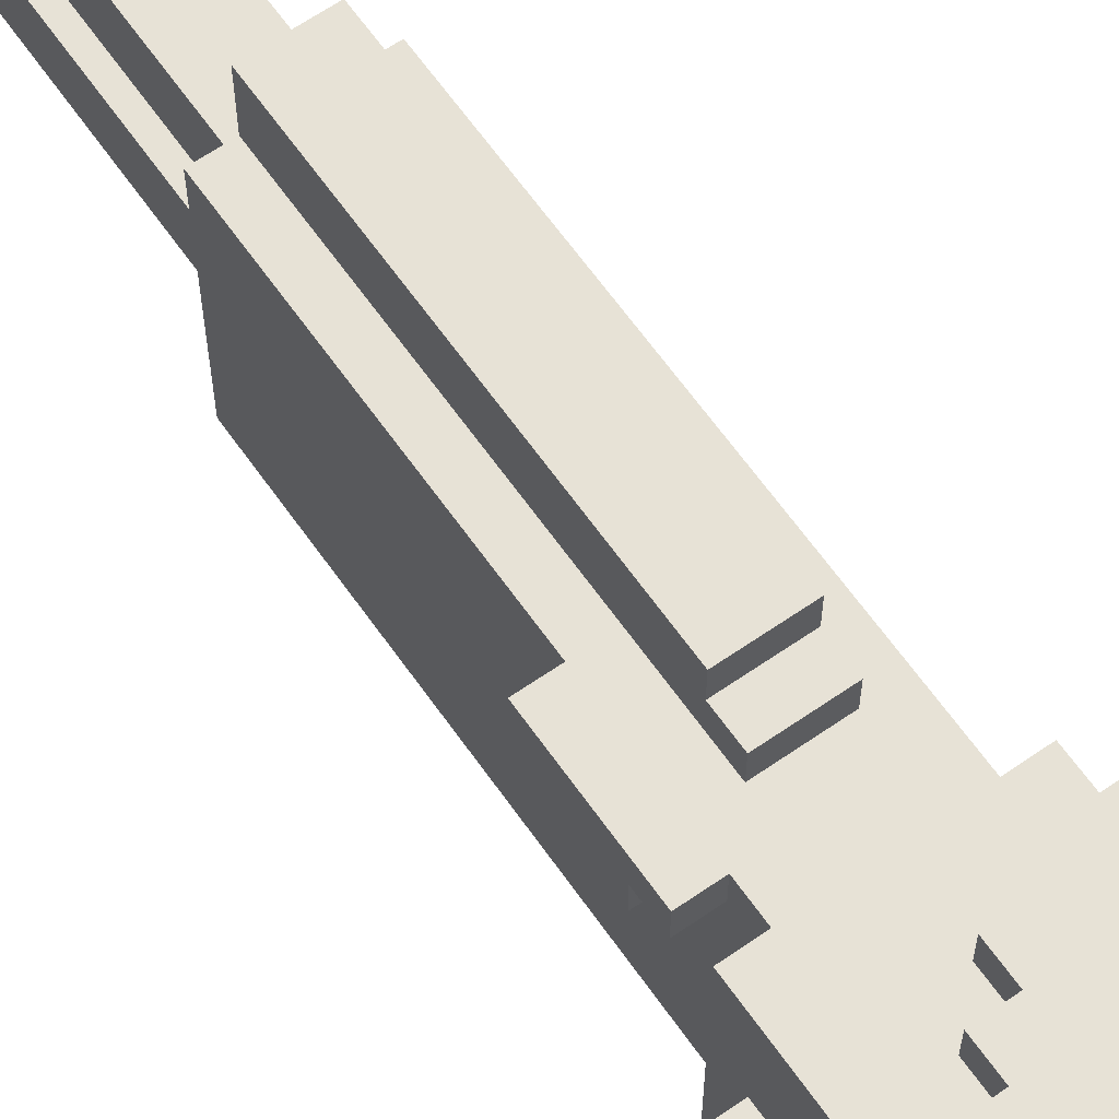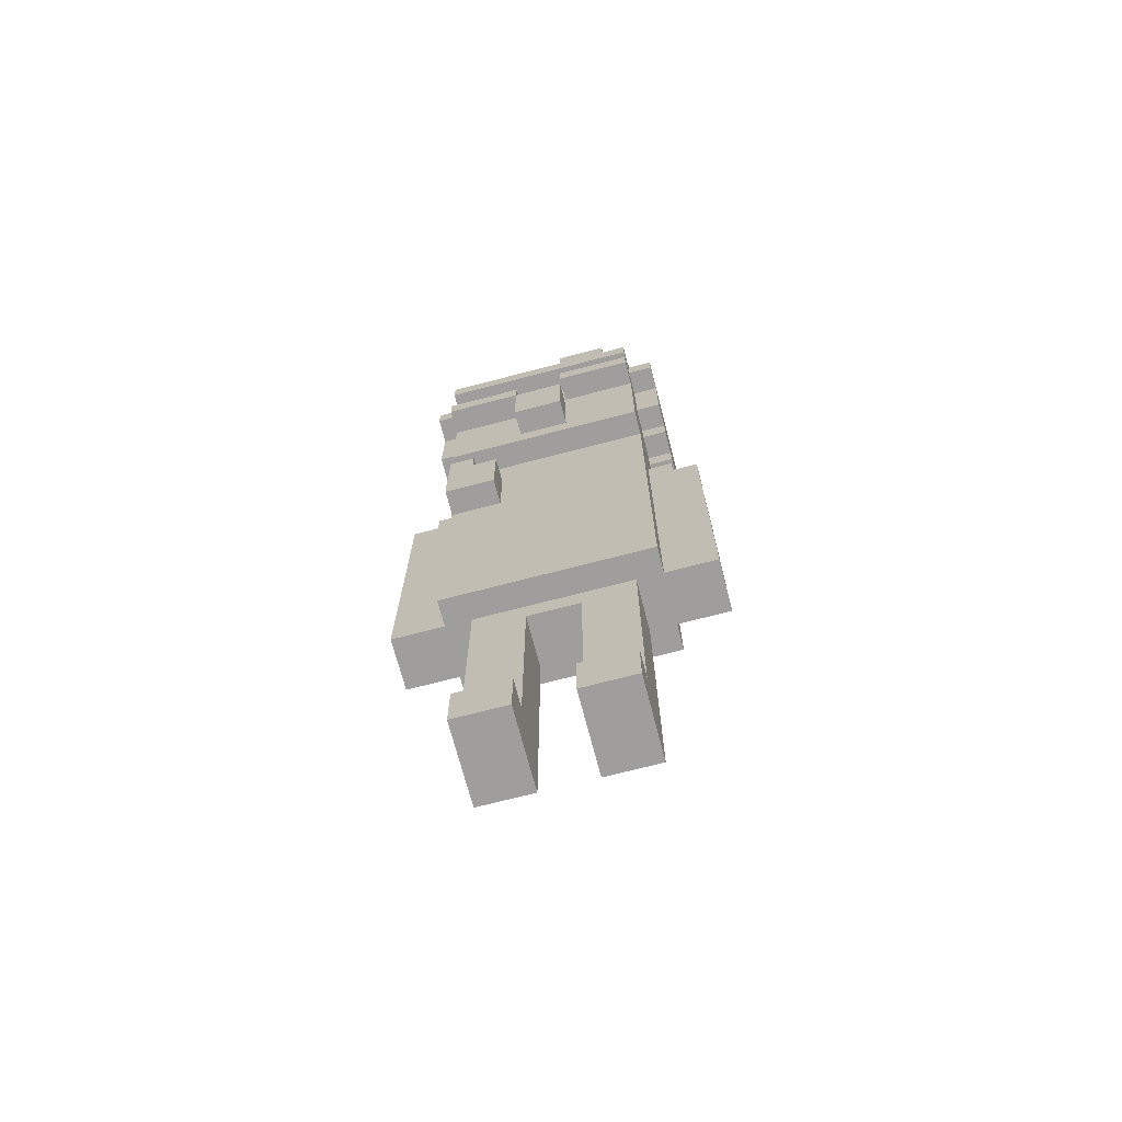
<metadata>
{"format":"obj","ext":"obj","renderer":"f3d","projection":"perspective","resolution":1024,"background":"white","views":[{"elev":63.7,"azim":145.0,"up":"+Z"},{"elev":-71.0,"azim":104.6,"up":"+Y"}]}
</metadata>
<code>
o
v -0.4 2.7 0.4
v -0.4 2.7 -0.4
v -0.4 3.4 0.4
v -0.4 3.4 -0.4
v -0.3 2.6 0.4
v -0.3 2.6 -0.4
v -0.3 2.7 0.4
v -0.3 2.7 -0.4
v -0.3 2.8 0.5
v -0.3 2.8 0.4
v -0.3 2.8 -0.4
v -0.3 2.8 -0.5
v -0.3 3.4 0.5
v -0.3 3.4 0.4
v -0.3 3.4 -0.4
v -0.3 3.4 -0.5
v -0.3 3.5 0.4
v -0.3 3.5 -0.4
v -0.2 1.1 0.4
v -0.2 1.1 -0.4
v -0.2 1.3 0.4
v -0.2 1.3 -0.4
v -0.2 2.4 0.4
v -0.2 2.4 -0.4
v -0.2 2.6 0.4
v -0.2 2.6 -0.4
v -0.1 0 0.3
v -0.1 0 0.1
v -0.1 0 -0.1
v -0.1 0 -0.3
v -0.1 0.2 0.3
v -0.1 0.2 0.1
v -0.1 0.2 -0.1
v -0.1 0.2 -0.3
v -0.1 0.3 0.3
v -0.1 0.3 0.1
v -0.1 0.3 -0.1
v -0.1 0.3 -0.3
v -0.1 1 0.1
v -0.1 1 -0.1
v -0.1 1.1 0.6
v -0.1 1.1 0.4
v -0.1 1.1 0.3
v -0.1 1.1 -0.3
v -0.1 1.1 -0.4
v -0.1 1.1 -0.6
v -0.1 1.3 0.6
v -0.1 1.3 0.4
v -0.1 1.3 -0.4
v -0.1 1.3 -0.6
v -0.1 2.3 0.6
v -0.1 2.3 0.5
v -0.1 2.3 -0.5
v -0.1 2.3 -0.6
v -0.1 2.4 0.5
v -0.1 2.4 0.4
v -0.1 2.4 -0.4
v -0.1 2.4 -0.5
v 0.1 3.5 -0.3
v 0.1 3.5 -0.4
v 0.1 3.6 -0.3
v 0.1 3.6 -0.4
v 0.2 3.5 -0.2
v 0.2 3.5 -0.3
v 0.2 3.6 -0.2
v 0.2 3.6 -0.3
v 0 2.8 0.5
v 0 2.8 0.4
v 0 2.8 -0.4
v 0 2.8 -0.5
v 0 2.9 0.5
v 0 2.9 0.4
v 0 2.9 -0.4
v 0 2.9 -0.5
v 0.1 0.2 0.3
v 0.1 0.2 0.1
v 0.1 0.2 -0.1
v 0.1 0.2 -0.3
v 0.1 0.3 0.3
v 0.1 0.3 0.1
v 0.1 0.3 -0.1
v 0.1 0.3 -0.3
v 0.1 1 0.1
v 0.1 1 -0.1
v 0.1 1.1 0.6
v 0.1 1.1 0.4
v 0.1 1.1 0.3
v 0.1 1.1 -0.3
v 0.1 1.1 -0.4
v 0.1 1.1 -0.6
v 0.1 1.3 0.6
v 0.1 1.3 0.4
v 0.1 1.3 -0.4
v 0.1 1.3 -0.6
v 0.1 2.3 0.6
v 0.1 2.3 0.5
v 0.1 2.3 -0.5
v 0.1 2.3 -0.6
v 0.1 2.4 0.5
v 0.1 2.4 0.4
v 0.1 2.4 -0.4
v 0.1 2.4 -0.5
v 0.1 2.9 0.5
v 0.1 2.9 0.4
v 0.1 2.9 -0.4
v 0.1 2.9 -0.5
v 0.1 3 0.5
v 0.1 3 0.4
v 0.1 3 -0.4
v 0.1 3 -0.5
v 0.2 0 0.3
v 0.2 0 0.1
v 0.2 0 -0.1
v 0.2 0 -0.3
v 0.2 0.2 0.3
v 0.2 0.2 0.1
v 0.2 0.2 -0.1
v 0.2 0.2 -0.3
v 0.2 1.1 0.4
v 0.2 1.1 -0.4
v 0.2 1.3 0.4
v 0.2 1.3 -0.4
v 0.2 2.1 0.4
v 0.2 2.1 0.2
v 0.2 2.4 0.3
v 0.2 2.4 0.2
v 0.2 2.4 -0.4
v 0.2 2.5 0.4
v 0.2 2.5 0.3
v 0.2 2.6 0.4
v 0.2 2.6 -0.4
v 0.2 3 0.5
v 0.2 3 0.4
v 0.2 3 -0.4
v 0.2 3 -0.5
v 0.2 3.3 0.5
v 0.2 3.3 0.4
v 0.2 3.3 -0.4
v 0.2 3.3 -0.5
v 0.2 3.5 -0.3
v 0.2 3.5 -0.4
v 0.2 3.6 -0.3
v 0.2 3.6 -0.4
v 0.3 2.1 0.4
v 0.3 2.1 0.2
v 0.3 2.4 0.3
v 0.3 2.4 0.2
v 0.3 2.5 0.4
v 0.3 2.5 0.3
v 0.3 2.6 0.4
v 0.3 2.6 -0.4
v 0.3 2.7 0.1
v 0.3 2.7 -0.1
v 0.3 2.8 0.3
v 0.3 2.8 0.2
v 0.3 2.8 -0.2
v 0.3 2.8 -0.3
v 0.3 3 0.4
v 0.3 3 0.3
v 0.3 3 0.2
v 0.3 3 0.1
v 0.3 3 -0.1
v 0.3 3 -0.2
v 0.3 3 -0.3
v 0.3 3.1 0.4
v 0.3 3.1 0.1
v 0.3 3.1 -0.1
v 0.3 3.1 -0.4
v 0.3 3.2 -0.1
v 0.3 3.2 -0.4
v 0.3 3.3 0.5
v 0.3 3.3 0.4
v 0.3 3.3 -0.4
v 0.3 3.3 -0.5
v 0.3 3.4 0.5
v 0.3 3.4 0.4
v 0.3 3.4 -0.1
v 0.3 3.4 -0.3
v 0.3 3.4 -0.4
v 0.3 3.4 -0.5
v 0.3 3.5 0.4
v 0.3 3.5 -0.1
v 0.3 3.5 -0.2
v 0.3 3.5 -0.3
v 0.3 3.5 -0.4
v 0.3 3.6 -0.2
v 0.3 3.6 -0.3
v 0.4 2.7 0.1
v 0.4 2.7 -0.1
v 0.4 3 0.4
v 0.4 3 0.1
v 0.4 3 -0.1
v 0.4 3.1 0.4
v 0.4 3.1 0.1
v 0.4 3.1 -0.1
v 0.4 3.1 -0.4
v 0.4 3.2 -0.1
v 0.4 3.2 -0.4
v 0.4 3.3 0.4
v 0.4 3.3 -0.4
v 0.4 3.4 0.4
v 0.4 3.4 -0.1
v 0.4 3.4 -0.3
v 0.4 3.4 -0.4
v 0.4 3.5 -0.1
v 0.4 3.5 -0.3
v -0.1 1.1 0.6
v -0.1 1.3 0.6
v -0.1 2.3 0.6
v 0.1 1.1 0.6
v 0.1 1.3 0.6
v 0.1 2.3 0.6
v -0.3 2.8 0.5
v -0.3 3.4 0.5
v -0.1 2.3 0.5
v -0.1 2.4 0.5
v 0 2.8 0.5
v 0 2.9 0.5
v 0.1 2.3 0.5
v 0.1 2.4 0.5
v 0.1 2.9 0.5
v 0.1 3 0.5
v 0.2 3 0.5
v 0.2 3.3 0.5
v 0.3 3.3 0.5
v 0.3 3.4 0.5
v -0.4 2.7 0.4
v -0.4 3.4 0.4
v -0.3 2.6 0.4
v -0.3 2.7 0.4
v -0.3 2.8 0.4
v -0.3 3.4 0.4
v -0.3 3.5 0.4
v -0.2 1.1 0.4
v -0.2 1.3 0.4
v -0.2 2.4 0.4
v -0.2 2.6 0.4
v -0.1 1.1 0.4
v -0.1 1.3 0.4
v -0.1 2.4 0.4
v 0 2.8 0.4
v 0 2.9 0.4
v 0.1 1.1 0.4
v 0.1 1.3 0.4
v 0.1 2.4 0.4
v 0.1 2.9 0.4
v 0.1 3 0.4
v 0.2 1.1 0.4
v 0.2 1.3 0.4
v 0.2 2.1 0.4
v 0.2 2.4 0.4
v 0.2 2.5 0.4
v 0.2 2.6 0.4
v 0.2 3 0.4
v 0.2 3.3 0.4
v 0.3 2.1 0.4
v 0.3 2.5 0.4
v 0.3 2.6 0.4
v 0.3 3 0.4
v 0.3 3.1 0.4
v 0.3 3.3 0.4
v 0.3 3.4 0.4
v 0.3 3.5 0.4
v 0.4 3 0.4
v 0.4 3.1 0.4
v 0.4 3.3 0.4
v 0.4 3.4 0.4
v -0.1 0 0.3
v -0.1 0.2 0.3
v -0.1 0.3 0.3
v -0.1 1.1 0.3
v 0.1 0.2 0.3
v 0.1 0.3 0.3
v 0.1 1.1 0.3
v 0.2 0 0.3
v 0.2 0.2 0.3
v 0.3 2.7 0.1
v 0.3 3 0.1
v 0.4 2.7 0.1
v 0.4 3 0.1
v -0.1 0 -0.1
v -0.1 0.2 -0.1
v -0.1 0.3 -0.1
v -0.1 1 -0.1
v 0.1 0.2 -0.1
v 0.1 0.3 -0.1
v 0.1 1 -0.1
v 0.2 0 -0.1
v 0.2 0.2 -0.1
v 0.3 3.1 -0.1
v 0.3 3.2 -0.1
v 0.3 3.4 -0.1
v 0.3 3.5 -0.1
v 0.4 3.1 -0.1
v 0.4 3.2 -0.1
v 0.4 3.4 -0.1
v 0.4 3.5 -0.1
v 0.2 3.5 -0.2
v 0.2 3.6 -0.2
v 0.3 3.5 -0.2
v 0.3 3.6 -0.2
v 0.1 3.5 -0.3
v 0.1 3.6 -0.3
v 0.2 3.5 -0.3
v 0.2 3.6 -0.3
v 0.2 2.4 0.3
v 0.2 2.5 0.3
v 0.3 2.4 0.3
v 0.3 2.5 0.3
v 0.2 2.1 0.2
v 0.2 2.4 0.2
v 0.3 2.1 0.2
v 0.3 2.4 0.2
v -0.1 0 0.1
v -0.1 0.2 0.1
v -0.1 0.3 0.1
v -0.1 1 0.1
v 0.1 0.2 0.1
v 0.1 0.3 0.1
v 0.1 1 0.1
v 0.2 0 0.1
v 0.2 0.2 0.1
v 0.3 3 0.1
v 0.3 3.1 0.1
v 0.4 3 0.1
v 0.4 3.1 0.1
v 0.3 2.7 -0.1
v 0.3 3 -0.1
v 0.4 2.7 -0.1
v 0.4 3 -0.1
v -0.1 0 -0.3
v -0.1 0.2 -0.3
v -0.1 0.3 -0.3
v -0.1 1.1 -0.3
v 0.1 0.2 -0.3
v 0.1 0.3 -0.3
v 0.1 1.1 -0.3
v 0.2 0 -0.3
v 0.2 0.2 -0.3
v 0.2 3.5 -0.3
v 0.2 3.6 -0.3
v 0.3 3.4 -0.3
v 0.3 3.5 -0.3
v 0.3 3.6 -0.3
v 0.4 3.4 -0.3
v 0.4 3.5 -0.3
v -0.4 2.7 -0.4
v -0.4 3.4 -0.4
v -0.3 2.6 -0.4
v -0.3 2.7 -0.4
v -0.3 2.8 -0.4
v -0.3 3.4 -0.4
v -0.3 3.5 -0.4
v -0.2 1.1 -0.4
v -0.2 1.3 -0.4
v -0.2 2.4 -0.4
v -0.2 2.6 -0.4
v -0.1 1.1 -0.4
v -0.1 1.3 -0.4
v -0.1 2.4 -0.4
v 0 2.8 -0.4
v 0 2.9 -0.4
v 0.1 1.1 -0.4
v 0.1 1.3 -0.4
v 0.1 2.4 -0.4
v 0.1 2.9 -0.4
v 0.1 3 -0.4
v 0.1 3.5 -0.4
v 0.1 3.6 -0.4
v 0.2 1.1 -0.4
v 0.2 1.3 -0.4
v 0.2 2.4 -0.4
v 0.2 2.6 -0.4
v 0.2 3 -0.4
v 0.2 3.3 -0.4
v 0.2 3.5 -0.4
v 0.2 3.6 -0.4
v 0.3 2.6 -0.4
v 0.3 3.1 -0.4
v 0.3 3.2 -0.4
v 0.3 3.3 -0.4
v 0.3 3.4 -0.4
v 0.3 3.5 -0.4
v 0.4 3.1 -0.4
v 0.4 3.2 -0.4
v 0.4 3.3 -0.4
v 0.4 3.4 -0.4
v -0.3 2.8 -0.5
v -0.3 3.4 -0.5
v -0.1 2.3 -0.5
v -0.1 2.4 -0.5
v 0 2.8 -0.5
v 0 2.9 -0.5
v 0.1 2.3 -0.5
v 0.1 2.4 -0.5
v 0.1 2.9 -0.5
v 0.1 3 -0.5
v 0.2 3 -0.5
v 0.2 3.3 -0.5
v 0.3 3.3 -0.5
v 0.3 3.4 -0.5
v -0.1 1.1 -0.6
v -0.1 1.3 -0.6
v -0.1 2.3 -0.6
v 0.1 1.1 -0.6
v 0.1 1.3 -0.6
v 0.1 2.3 -0.6
v -0.1 0 0.3
v 0.2 0 0.3
v -0.1 0 0.1
v 0.2 0 0.1
v -0.1 0 -0.1
v 0.2 0 -0.1
v -0.1 0 -0.3
v 0.2 0 -0.3
v -0.1 1 0.1
v 0.1 1 0.1
v -0.1 1 -0.1
v 0.1 1 -0.1
v -0.1 1.1 0.6
v 0.1 1.1 0.6
v -0.2 1.1 0.4
v -0.1 1.1 0.4
v 0.1 1.1 0.4
v 0.2 1.1 0.4
v -0.1 1.1 0.3
v 0.1 1.1 0.3
v -0.1 1.1 -0.3
v 0.1 1.1 -0.3
v -0.2 1.1 -0.4
v -0.1 1.1 -0.4
v 0.1 1.1 -0.4
v 0.2 1.1 -0.4
v -0.1 1.1 -0.6
v 0.1 1.1 -0.6
v 0.2 2.1 0.4
v 0.3 2.1 0.4
v 0.2 2.1 0.2
v 0.3 2.1 0.2
v -0.3 2.6 0.4
v -0.2 2.6 0.4
v 0.2 2.6 0.4
v 0.3 2.6 0.4
v -0.3 2.6 -0.4
v -0.2 2.6 -0.4
v 0.2 2.6 -0.4
v 0.3 2.6 -0.4
v -0.4 2.7 0.4
v -0.3 2.7 0.4
v 0.3 2.7 0.1
v 0.4 2.7 0.1
v 0.3 2.7 -0.1
v 0.4 2.7 -0.1
v -0.4 2.7 -0.4
v -0.3 2.7 -0.4
v -0.3 2.8 0.5
v 0 2.8 0.5
v -0.3 2.8 0.4
v 0 2.8 0.4
v -0.3 2.8 -0.4
v 0 2.8 -0.4
v -0.3 2.8 -0.5
v 0 2.8 -0.5
v 0 2.9 0.5
v 0.1 2.9 0.5
v 0 2.9 0.4
v 0.1 2.9 0.4
v 0 2.9 -0.4
v 0.1 2.9 -0.4
v 0 2.9 -0.5
v 0.1 2.9 -0.5
v 0.1 3 0.5
v 0.2 3 0.5
v 0.1 3 0.4
v 0.2 3 0.4
v 0.3 3 0.4
v 0.4 3 0.4
v 0.3 3 0.3
v 0.3 3 0.2
v 0.3 3 0.1
v 0.4 3 0.1
v 0.1 3 -0.4
v 0.2 3 -0.4
v 0.1 3 -0.5
v 0.2 3 -0.5
v 0.3 3.1 -0.1
v 0.4 3.1 -0.1
v 0.3 3.1 -0.4
v 0.4 3.1 -0.4
v 0.2 3.3 0.5
v 0.3 3.3 0.5
v 0.2 3.3 0.4
v 0.3 3.3 0.4
v 0.4 3.3 0.4
v 0.2 3.3 -0.4
v 0.3 3.3 -0.4
v 0.4 3.3 -0.4
v 0.2 3.3 -0.5
v 0.3 3.3 -0.5
v 0.1 0.2 0.3
v 0.2 0.2 0.3
v 0.1 0.2 0.1
v 0.2 0.2 0.1
v 0.1 0.2 -0.1
v 0.2 0.2 -0.1
v 0.1 0.2 -0.3
v 0.2 0.2 -0.3
v -0.1 2.3 0.6
v 0.1 2.3 0.6
v -0.1 2.3 0.5
v 0.1 2.3 0.5
v -0.1 2.3 -0.5
v 0.1 2.3 -0.5
v -0.1 2.3 -0.6
v 0.1 2.3 -0.6
v -0.1 2.4 0.5
v 0.1 2.4 0.5
v -0.1 2.4 0.4
v 0.1 2.4 0.4
v 0.2 2.4 0.3
v 0.3 2.4 0.3
v 0.2 2.4 0.2
v 0.3 2.4 0.2
v -0.1 2.4 -0.4
v 0.1 2.4 -0.4
v -0.1 2.4 -0.5
v 0.1 2.4 -0.5
v 0.2 2.5 0.4
v 0.3 2.5 0.4
v 0.2 2.5 0.3
v 0.3 2.5 0.3
v 0.3 3 0.1
v 0.4 3 0.1
v 0.3 3 -0.1
v 0.4 3 -0.1
v 0.3 3.1 0.4
v 0.4 3.1 0.4
v 0.3 3.1 0.1
v 0.4 3.1 0.1
v 0.3 3.2 -0.1
v 0.4 3.2 -0.1
v 0.3 3.2 -0.4
v 0.4 3.2 -0.4
v -0.3 3.4 0.5
v 0.3 3.4 0.5
v -0.4 3.4 0.4
v -0.3 3.4 0.4
v 0.3 3.4 0.4
v 0.4 3.4 0.4
v 0.3 3.4 -0.1
v 0.4 3.4 -0.1
v 0.3 3.4 -0.3
v 0.4 3.4 -0.3
v -0.4 3.4 -0.4
v -0.3 3.4 -0.4
v 0.3 3.4 -0.4
v 0.4 3.4 -0.4
v -0.3 3.4 -0.5
v 0.3 3.4 -0.5
v -0.3 3.5 0.4
v 0.3 3.5 0.4
v 0.3 3.5 -0.1
v 0.4 3.5 -0.1
v 0.2 3.5 -0.2
v 0.3 3.5 -0.2
v 0.1 3.5 -0.3
v 0.2 3.5 -0.3
v 0.3 3.5 -0.3
v 0.4 3.5 -0.3
v -0.3 3.5 -0.4
v 0.1 3.5 -0.4
v 0.2 3.5 -0.4
v 0.3 3.5 -0.4
v 0.2 3.6 -0.2
v 0.3 3.6 -0.2
v 0.1 3.6 -0.3
v 0.2 3.6 -0.3
v 0.3 3.6 -0.3
v 0.1 3.6 -0.4
v 0.2 3.6 -0.4
f 3 2 1
f 4 2 3
f 7 6 5
f 8 6 7
f 13 10 9
f 14 10 13
f 15 12 11
f 16 12 15
f 17 15 14
f 18 15 17
f 21 20 19
f 22 20 21
f 23 22 21
f 24 22 23
f 25 24 23
f 26 24 25
f 31 28 27
f 32 28 31
f 33 30 29
f 34 30 33
f 35 32 31
f 36 32 35
f 37 34 33
f 38 34 37
f 39 36 35
f 40 38 37
f 43 39 35
f 43 40 39
f 44 38 40
f 44 40 43
f 47 42 41
f 48 42 47
f 49 46 45
f 50 46 49
f 51 48 47
f 52 48 51
f 53 50 49
f 54 50 53
f 55 48 52
f 56 48 55
f 57 53 49
f 58 53 57
f 61 60 59
f 62 60 61
f 65 64 63
f 66 64 65
f 67 68 71
f 71 68 72
f 69 70 73
f 73 70 74
f 75 76 79
f 79 76 80
f 77 78 81
f 81 78 82
f 79 80 83
f 81 82 84
f 79 83 87
f 83 84 87
f 84 82 88
f 87 84 88
f 85 86 91
f 91 86 92
f 89 90 93
f 93 90 94
f 91 92 95
f 95 92 96
f 93 94 97
f 97 94 98
f 96 92 99
f 99 92 100
f 93 97 101
f 101 97 102
f 103 104 107
f 107 104 108
f 105 106 109
f 109 106 110
f 111 112 115
f 115 112 116
f 113 114 117
f 117 114 118
f 119 120 121
f 121 120 122
f 121 122 123
f 123 122 124
f 124 122 126
f 126 122 127
f 125 126 129
f 126 127 129
f 128 129 130
f 129 127 131
f 130 129 131
f 132 133 136
f 136 133 137
f 134 135 138
f 138 135 139
f 140 141 142
f 142 141 143
f 144 145 146
f 146 145 147
f 144 146 148
f 148 146 149
f 150 151 152
f 152 151 153
f 150 152 154
f 154 152 155
f 153 151 156
f 156 151 157
f 150 154 158
f 154 155 159
f 158 154 159
f 155 152 160
f 159 155 160
f 160 152 161
f 153 156 162
f 156 157 163
f 162 156 163
f 157 151 164
f 163 157 164
f 162 163 166
f 163 164 166
f 161 162 166
f 166 164 167
f 164 151 168
f 167 164 168
f 166 167 169
f 165 166 169
f 165 169 172
f 169 170 172
f 172 170 173
f 171 172 175
f 175 172 176
f 173 174 179
f 179 174 180
f 176 177 181
f 181 177 182
f 178 179 184
f 184 179 185
f 183 184 186
f 186 184 187
f 188 189 191
f 191 189 192
f 190 191 193
f 193 191 194
f 195 196 197
f 197 196 198
f 199 200 201
f 201 200 202
f 202 200 203
f 203 200 204
f 202 203 205
f 205 203 206
f 210 208 207
f 211 209 208
f 211 208 210
f 212 209 211
f 217 214 213
f 218 214 217
f 219 216 215
f 220 216 219
f 221 214 218
f 222 214 221
f 223 214 222
f 224 214 223
f 225 214 224
f 226 214 225
f 230 228 227
f 231 228 230
f 232 228 231
f 237 230 229
f 237 231 230
f 238 235 234
f 239 236 235
f 239 235 238
f 240 237 236
f 240 236 239
f 241 231 237
f 245 237 240
f 246 242 241
f 248 244 243
f 249 245 244
f 249 244 248
f 250 245 249
f 251 237 245
f 251 245 250
f 252 237 251
f 253 247 246
f 253 237 252
f 253 241 237
f 253 246 241
f 254 247 253
f 256 252 251
f 256 251 250
f 257 252 256
f 258 255 254
f 258 254 253
f 259 255 258
f 260 255 259
f 261 255 260
f 262 233 232
f 263 233 262
f 264 260 259
f 265 260 264
f 266 262 261
f 267 262 266
f 272 269 268
f 272 270 269
f 273 271 270
f 273 270 272
f 274 271 273
f 275 272 268
f 276 272 275
f 279 278 277
f 280 278 279
f 285 282 281
f 285 283 282
f 286 284 283
f 286 283 285
f 287 284 286
f 288 285 281
f 289 285 288
f 294 291 290
f 295 291 294
f 296 293 292
f 297 293 296
f 300 299 298
f 301 299 300
f 304 303 302
f 305 303 304
f 306 307 308
f 308 307 309
f 310 311 312
f 312 311 313
f 314 315 318
f 315 316 318
f 316 317 319
f 318 316 319
f 319 317 320
f 314 318 321
f 321 318 322
f 323 324 325
f 325 324 326
f 327 328 329
f 329 328 330
f 331 332 335
f 332 333 335
f 333 334 336
f 335 333 336
f 336 334 337
f 331 335 338
f 338 335 339
f 340 341 343
f 343 341 344
f 342 343 345
f 345 343 346
f 347 348 350
f 350 348 351
f 351 348 352
f 349 350 357
f 350 351 357
f 354 355 358
f 355 356 359
f 358 355 359
f 356 357 360
f 359 356 360
f 357 351 361
f 360 357 365
f 361 362 366
f 352 353 368
f 363 364 370
f 364 365 371
f 370 364 371
f 365 357 372
f 371 365 372
f 366 367 373
f 372 357 373
f 357 361 373
f 361 366 373
f 373 367 374
f 368 369 376
f 352 368 376
f 376 369 377
f 374 375 378
f 373 374 378
f 378 375 379
f 379 375 380
f 380 375 381
f 352 376 382
f 382 376 383
f 379 380 384
f 384 380 385
f 381 382 386
f 386 382 387
f 388 389 392
f 392 389 393
f 390 391 394
f 394 391 395
f 393 389 396
f 396 389 397
f 397 389 398
f 398 389 399
f 399 389 400
f 400 389 401
f 402 403 405
f 403 404 406
f 405 403 406
f 406 404 407
f 410 409 408
f 411 409 410
f 414 413 412
f 415 413 414
f 418 417 416
f 419 417 418
f 423 421 420
f 424 421 423
f 426 423 422
f 426 425 424
f 426 424 423
f 427 425 426
f 428 426 422
f 429 425 427
f 430 428 422
f 430 429 428
f 431 429 430
f 432 425 429
f 432 429 431
f 433 425 432
f 434 432 431
f 435 432 434
f 438 437 436
f 439 437 438
f 444 441 440
f 445 441 444
f 446 443 442
f 447 443 446
f 452 451 450
f 453 451 452
f 454 449 448
f 455 449 454
f 458 457 456
f 459 457 458
f 462 461 460
f 463 461 462
f 466 465 464
f 467 465 466
f 470 469 468
f 471 469 470
f 474 473 472
f 475 473 474
f 478 477 476
f 479 477 478
f 480 477 479
f 481 477 480
f 484 483 482
f 485 483 484
f 488 487 486
f 489 487 488
f 492 491 490
f 493 491 492
f 496 494 493
f 497 494 496
f 498 496 495
f 499 496 498
f 500 501 502
f 502 501 503
f 504 505 506
f 506 505 507
f 508 509 510
f 510 509 511
f 512 513 514
f 514 513 515
f 516 517 518
f 518 517 519
f 520 521 522
f 522 521 523
f 524 525 526
f 526 525 527
f 528 529 530
f 530 529 531
f 532 533 534
f 534 533 535
f 536 537 538
f 538 537 539
f 540 541 542
f 542 541 543
f 544 545 547
f 547 545 548
f 548 549 550
f 550 549 551
f 546 547 554
f 554 547 555
f 552 553 556
f 556 553 557
f 555 556 558
f 558 556 559
f 560 561 562
f 560 562 564
f 562 563 564
f 564 563 565
f 560 564 566
f 566 564 567
f 565 563 568
f 568 563 569
f 560 566 570
f 570 566 571
f 567 568 572
f 572 568 573
f 574 575 577
f 577 575 578
f 576 577 579
f 579 577 580

</code>
